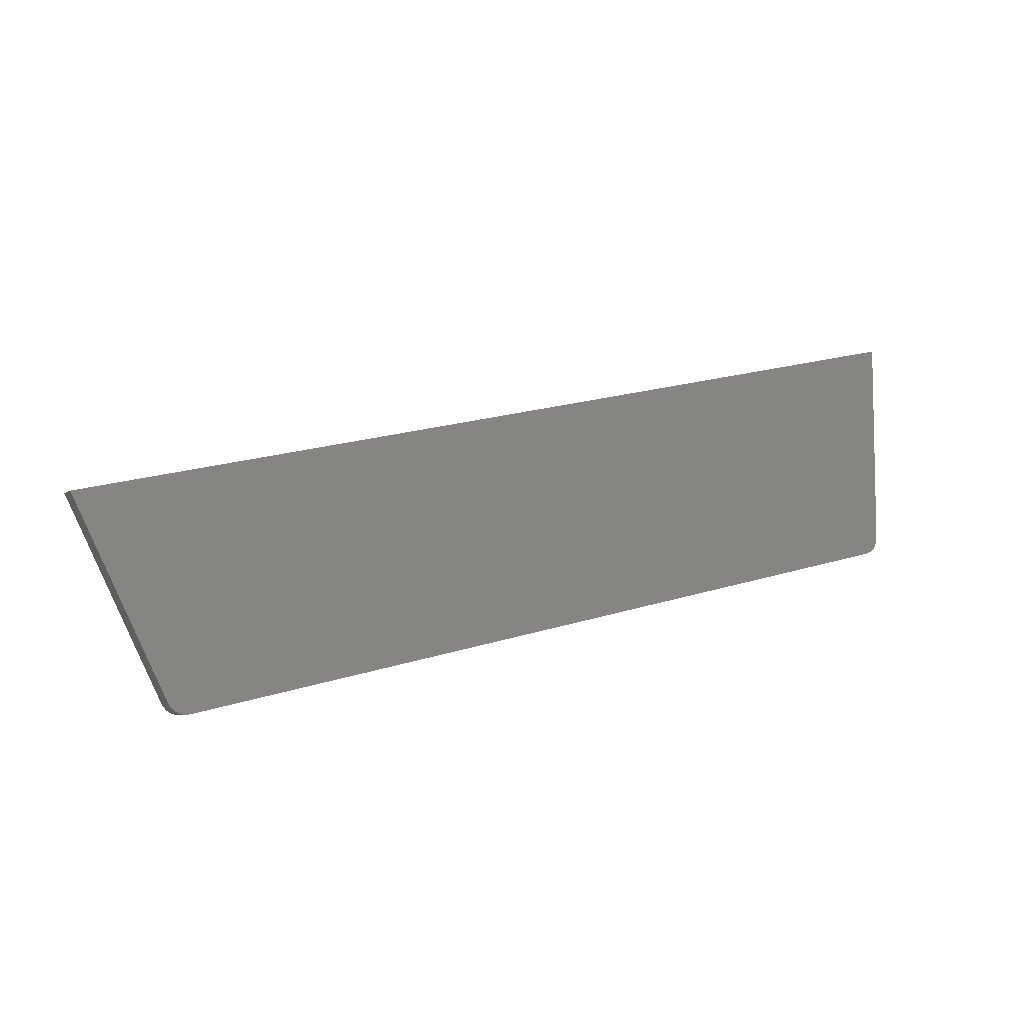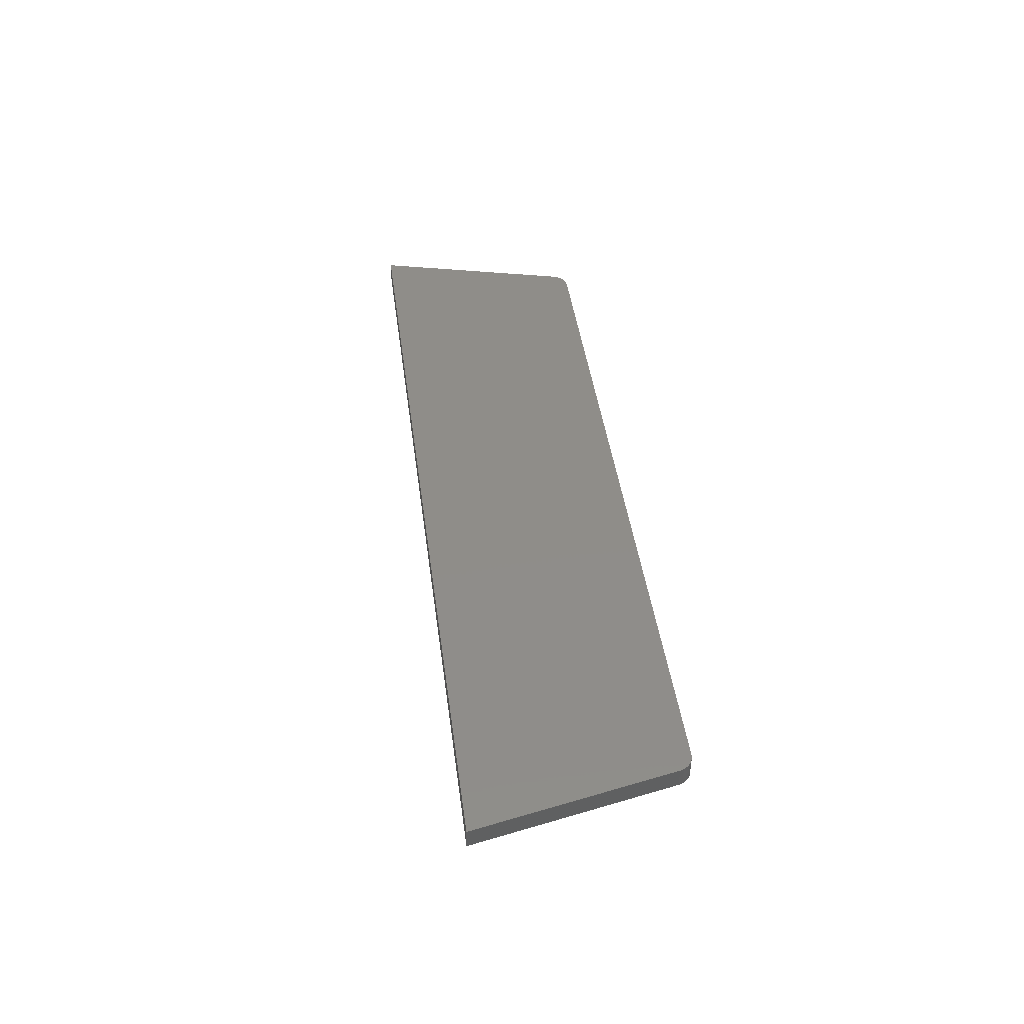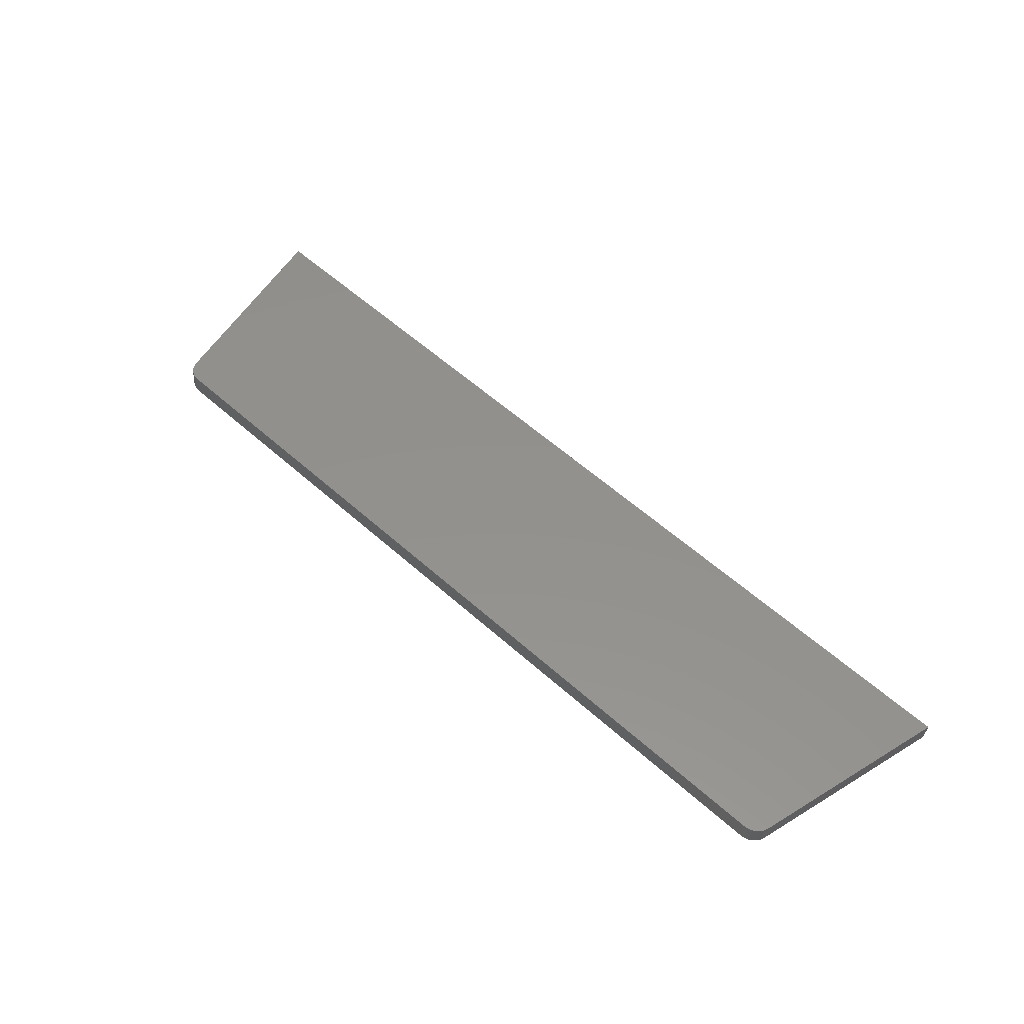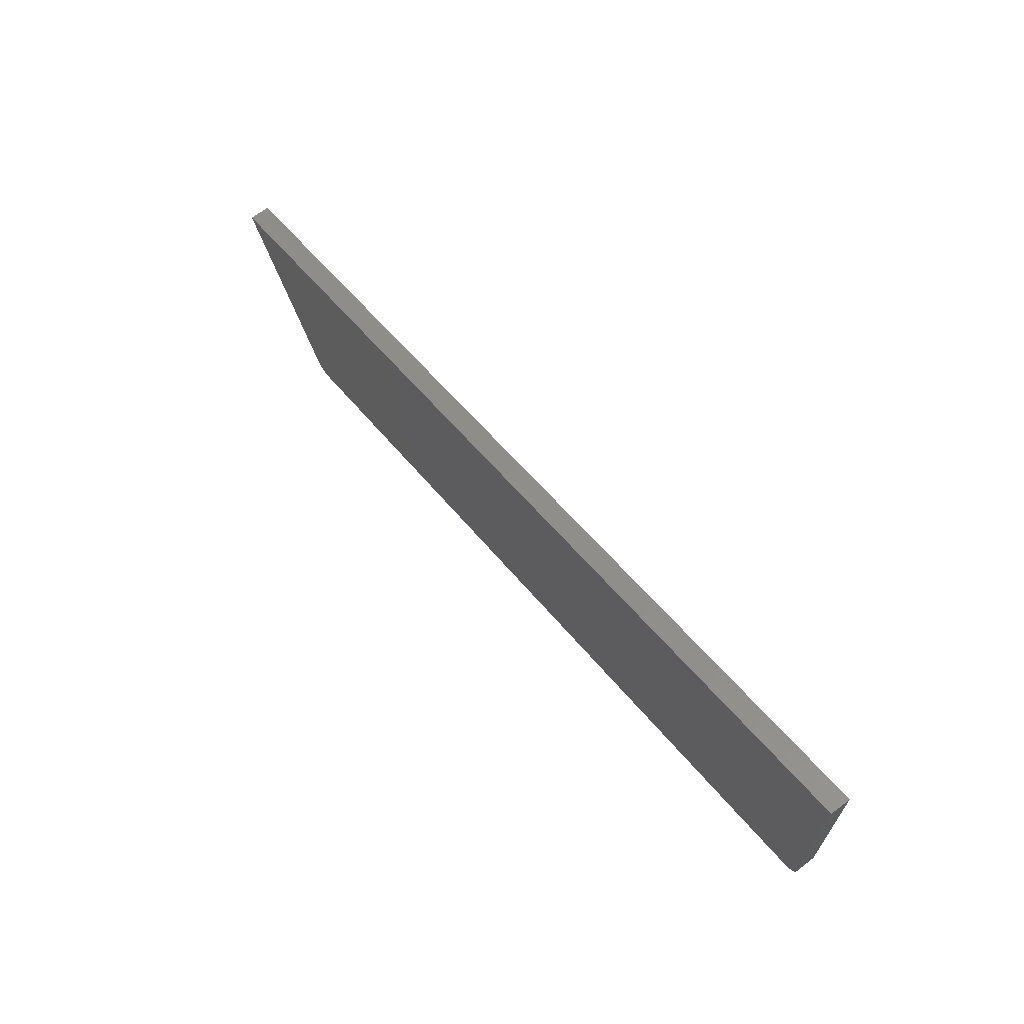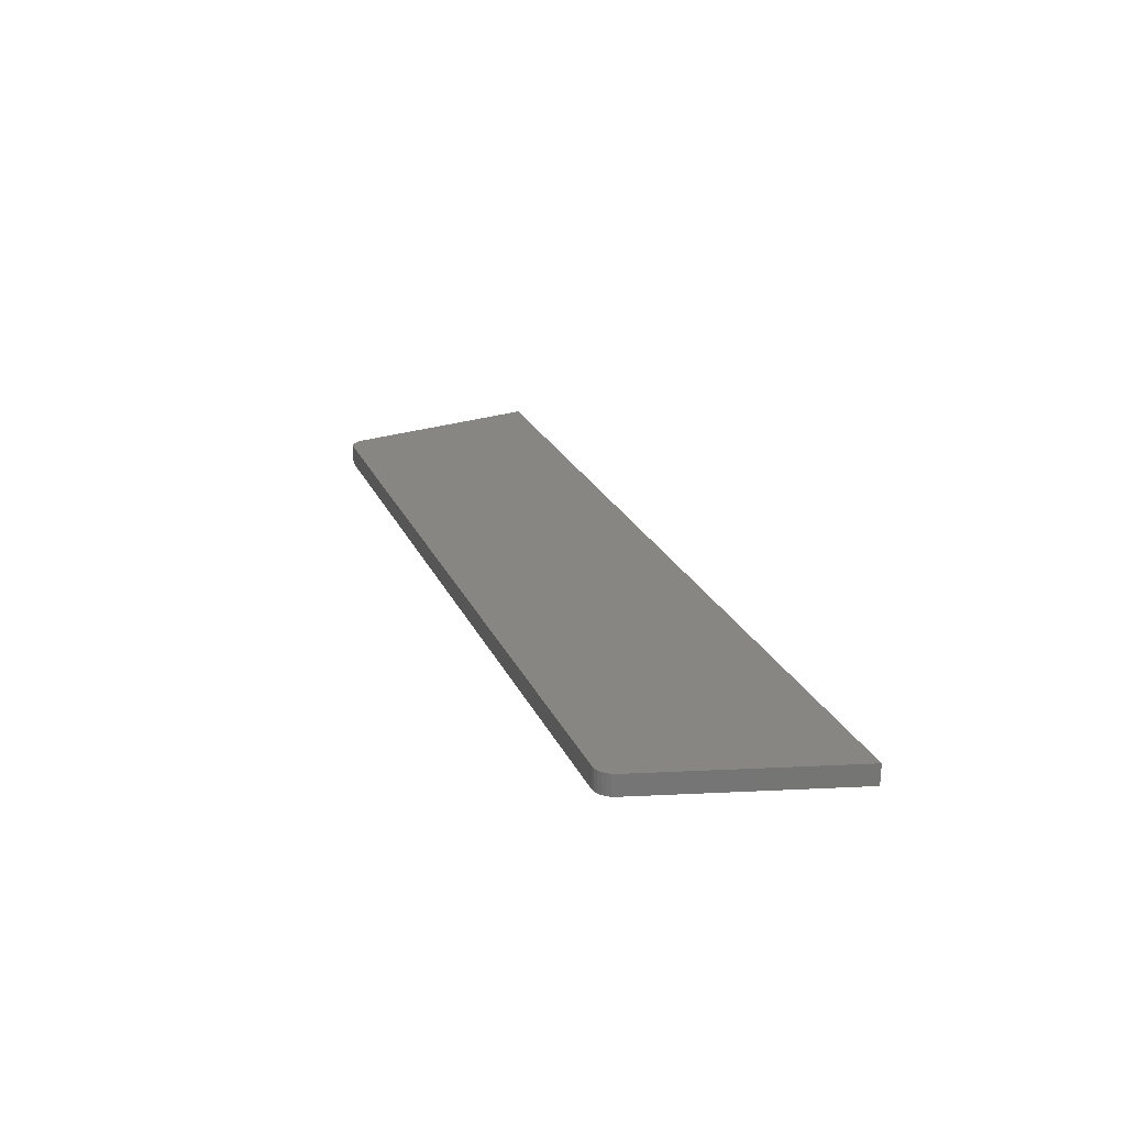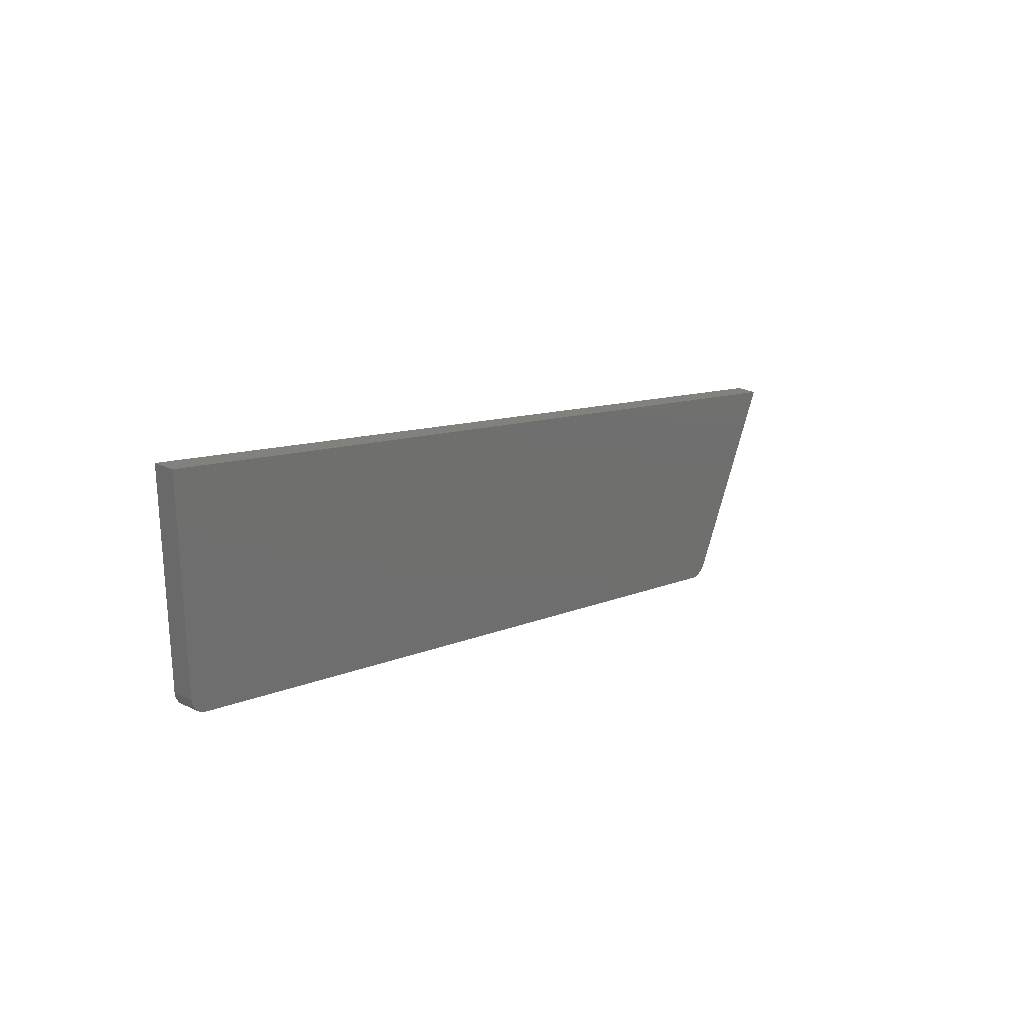
<metadata>
{"format":"stl","ext":"stl","renderer":"f3d","projection":"perspective","resolution":1024,"background":"white","views":[{"elev":-7.0,"azim":159.3,"up":"+Z"},{"elev":47.8,"azim":96.2,"up":"+Y"},{"elev":48.5,"azim":-124.3,"up":"+Y"},{"elev":66.5,"azim":-120.8,"up":"+Z"},{"elev":16.1,"azim":-96.0,"up":"+Y"},{"elev":25.0,"azim":-45.5,"up":"+Z"}]}
</metadata>
<code>
# stl→obj: 38 verts, 72 faces
v 9446 1148 5341
v 9444 1172 5341
v 8663 1056 5528
v 8660 1081 5528
v 8514 1064 5286
v 9452 1173 5062
v 8516 1039 5286
v 9455 1148 5062
v 8512 1038 5288
v 8509 1063 5288
v 8507 1038 5291
v 8504 1063 5291
v 8504 1037 5294
v 8501 1062 5294
v 8501 1037 5299
v 8498 1062 5299
v 8499 1037 5303
v 8497 1062 5303
v 8499 1037 5308
v 8496 1062 5308
v 8648 1054 5531
v 8499 1037 5567
v 9480 1151 5074
v 9595 1165 5305
v 9460 1149 5062
v 9465 1150 5062
v 9470 1150 5064
v 9474 1151 5067
v 9478 1151 5070
v 8496 1062 5567
v 8645 1079 5531
v 9478 1176 5074
v 9593 1190 5305
v 9475 1176 5070
v 9471 1176 5067
v 9467 1175 5064
v 9462 1174 5062
v 9457 1174 5062
f 1 2 3
f 3 2 4
f 5 6 7
f 7 6 8
f 7 9 5
f 5 9 10
f 10 9 11
f 12 11 13
f 14 13 15
f 16 15 17
f 18 17 19
f 20 18 19
f 18 16 17
f 16 14 15
f 14 12 13
f 12 10 11
f 17 15 19
f 19 15 13
f 11 19 13
f 11 9 19
f 19 9 7
f 21 7 3
f 21 19 7
f 21 22 19
f 7 8 3
f 3 8 1
f 1 8 23
f 24 1 23
f 25 26 8
f 8 26 27
f 28 8 27
f 28 29 8
f 8 29 23
f 30 31 20
f 20 31 5
f 10 20 5
f 10 12 20
f 20 12 14
f 16 20 14
f 16 18 20
f 31 4 5
f 5 4 6
f 6 4 2
f 32 2 33
f 32 6 2
f 32 34 6
f 6 34 35
f 36 6 35
f 36 37 6
f 6 37 38
f 6 38 8
f 8 38 25
f 25 38 37
f 26 37 36
f 27 36 35
f 28 35 34
f 29 34 32
f 23 29 32
f 29 28 34
f 28 27 35
f 27 26 36
f 26 25 37
f 22 30 19
f 19 30 20
f 30 22 31
f 31 22 21
f 31 21 4
f 4 21 3
f 2 1 33
f 33 1 24
f 32 33 23
f 23 33 24

</code>
